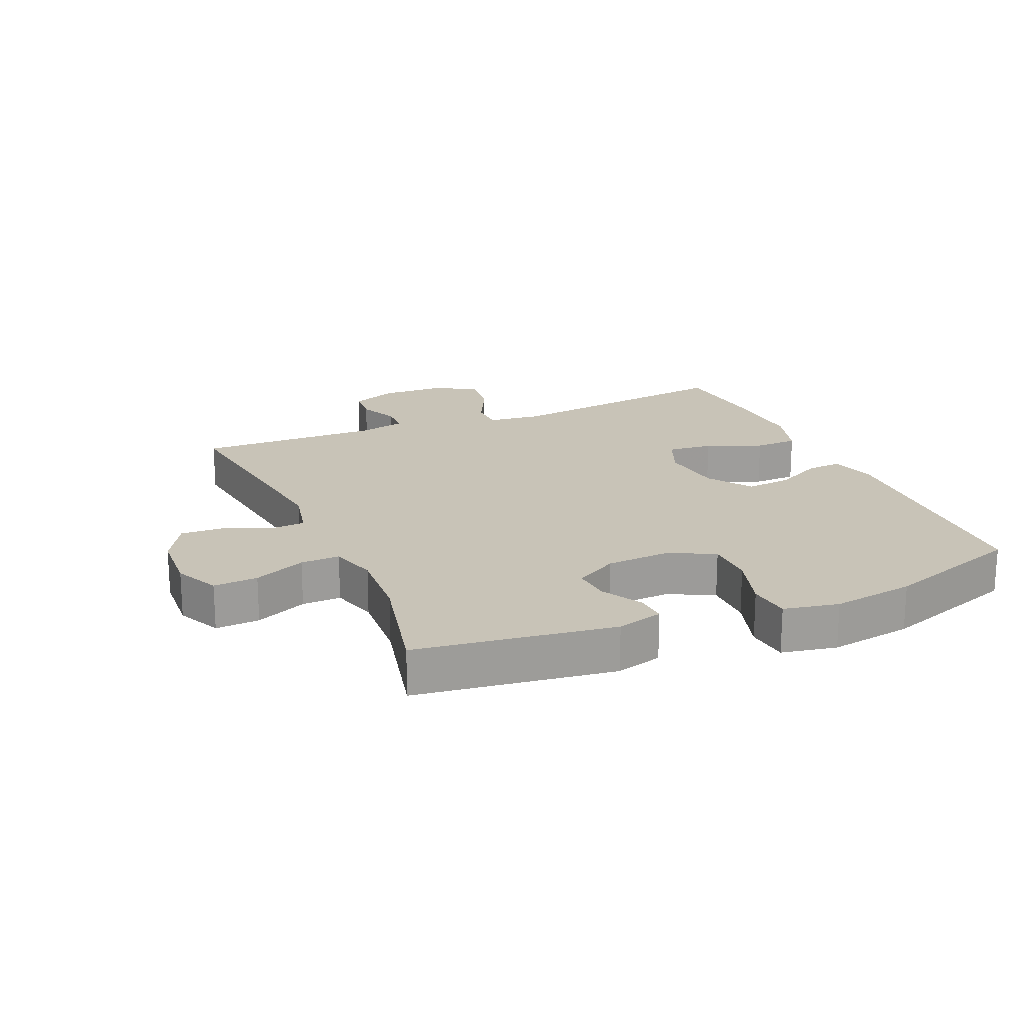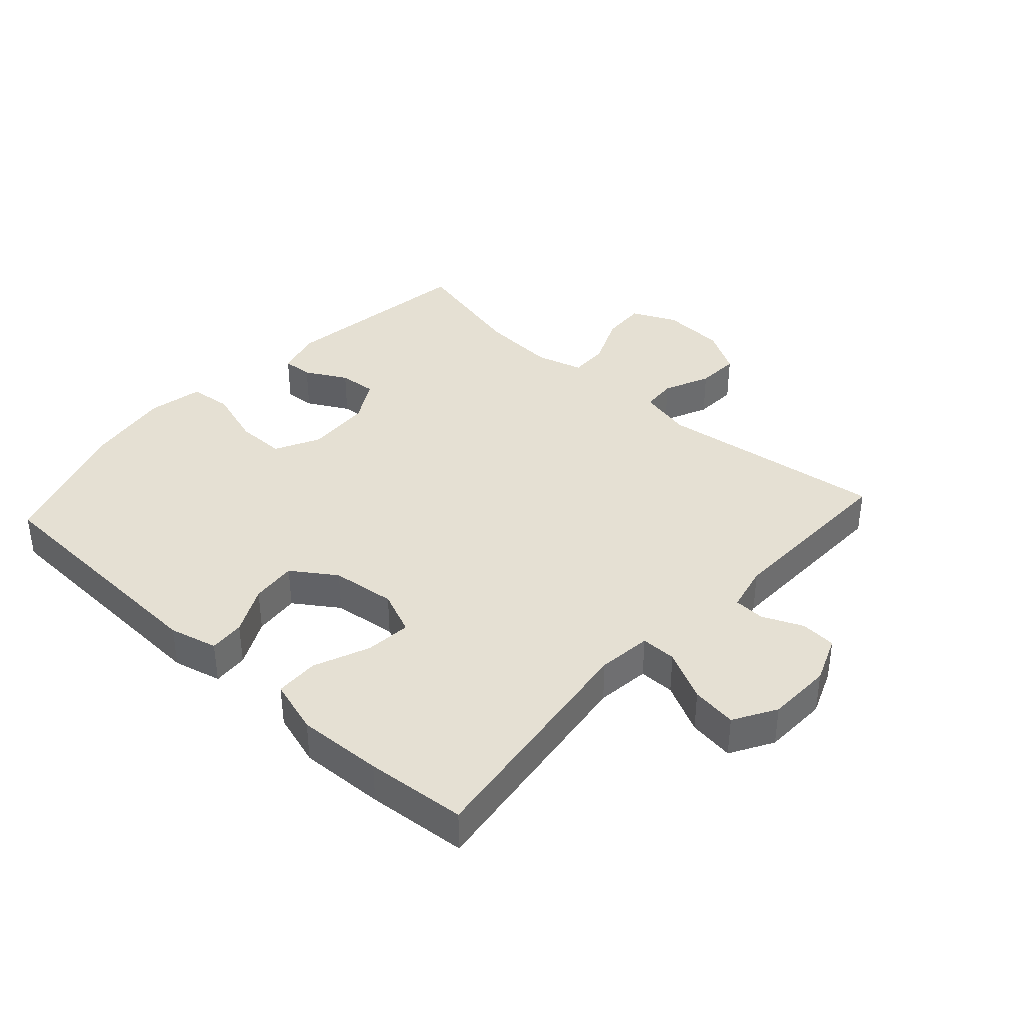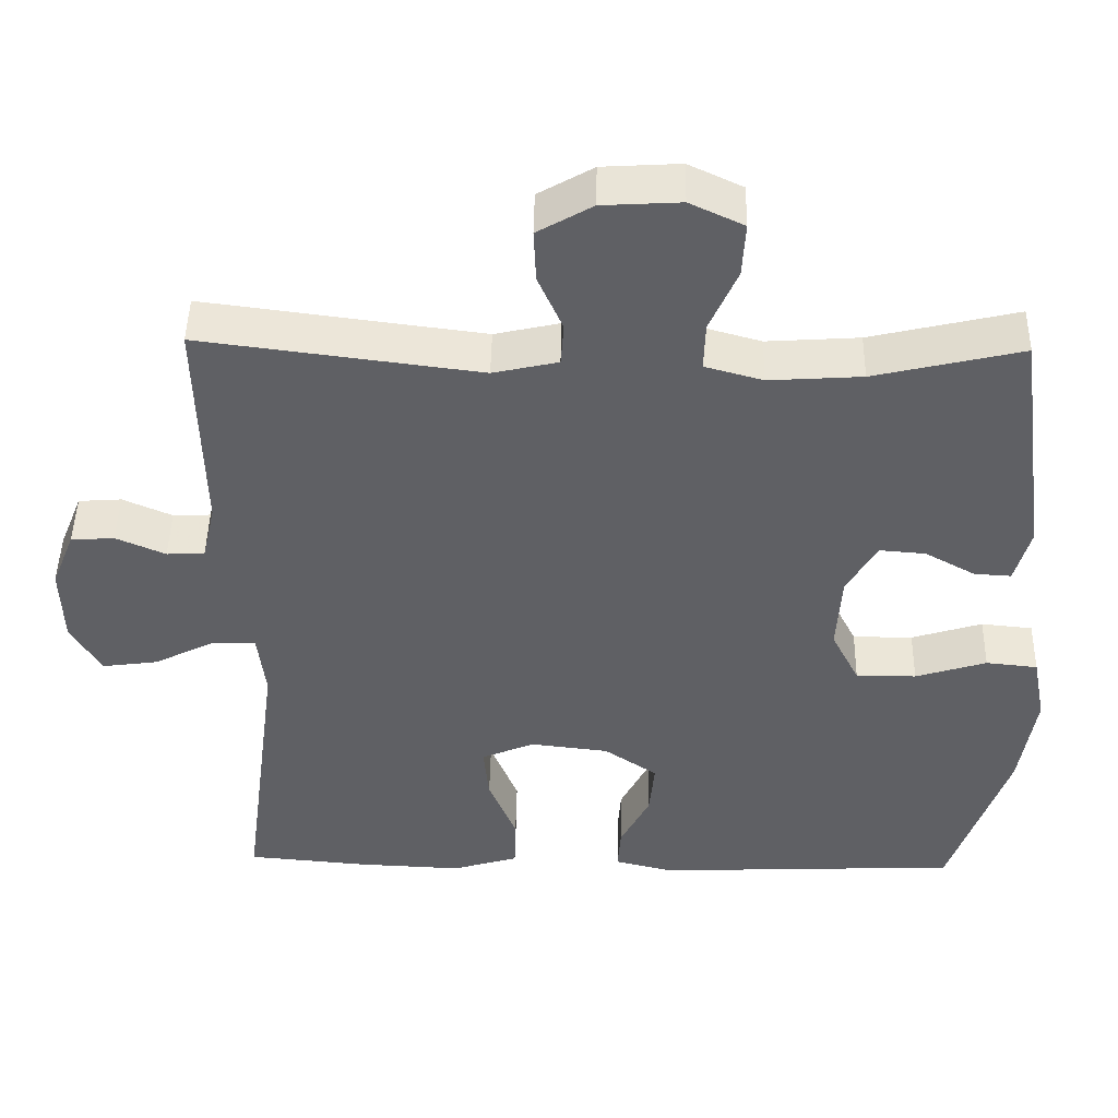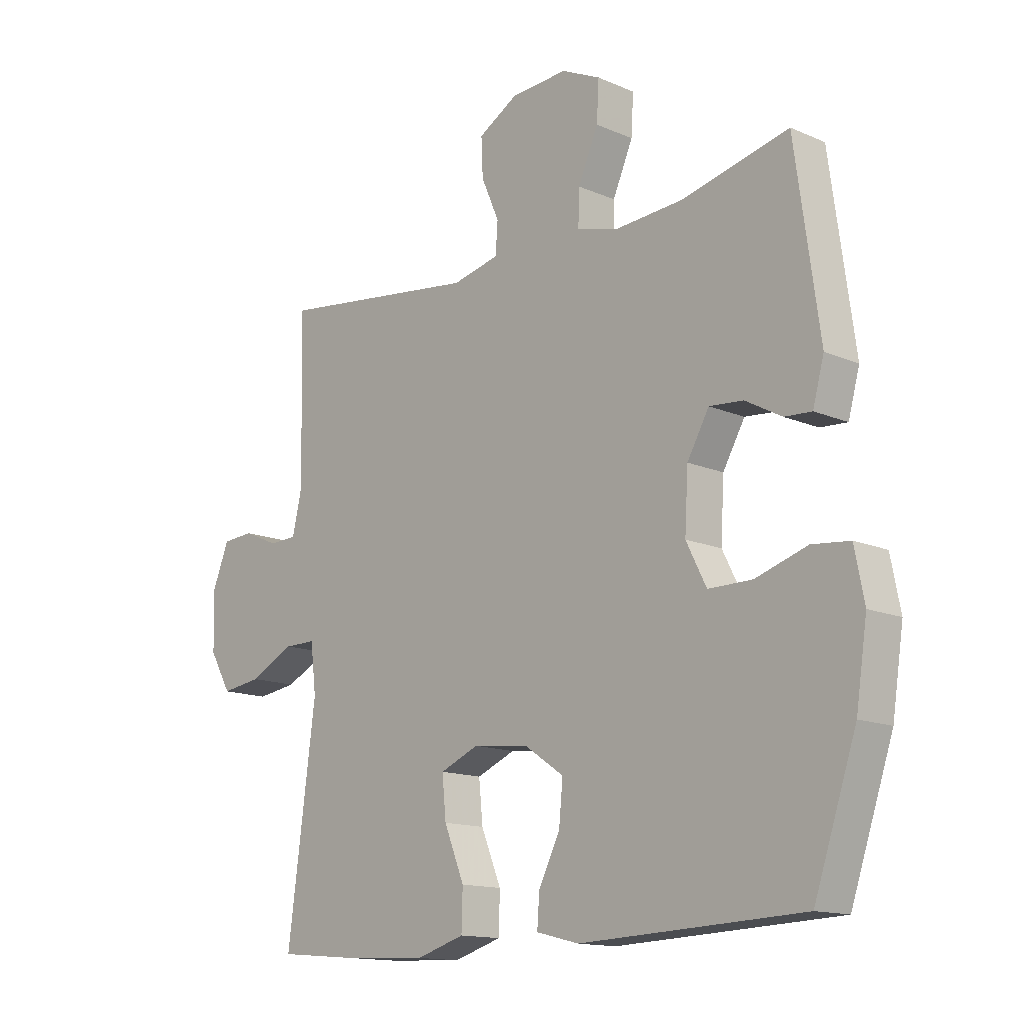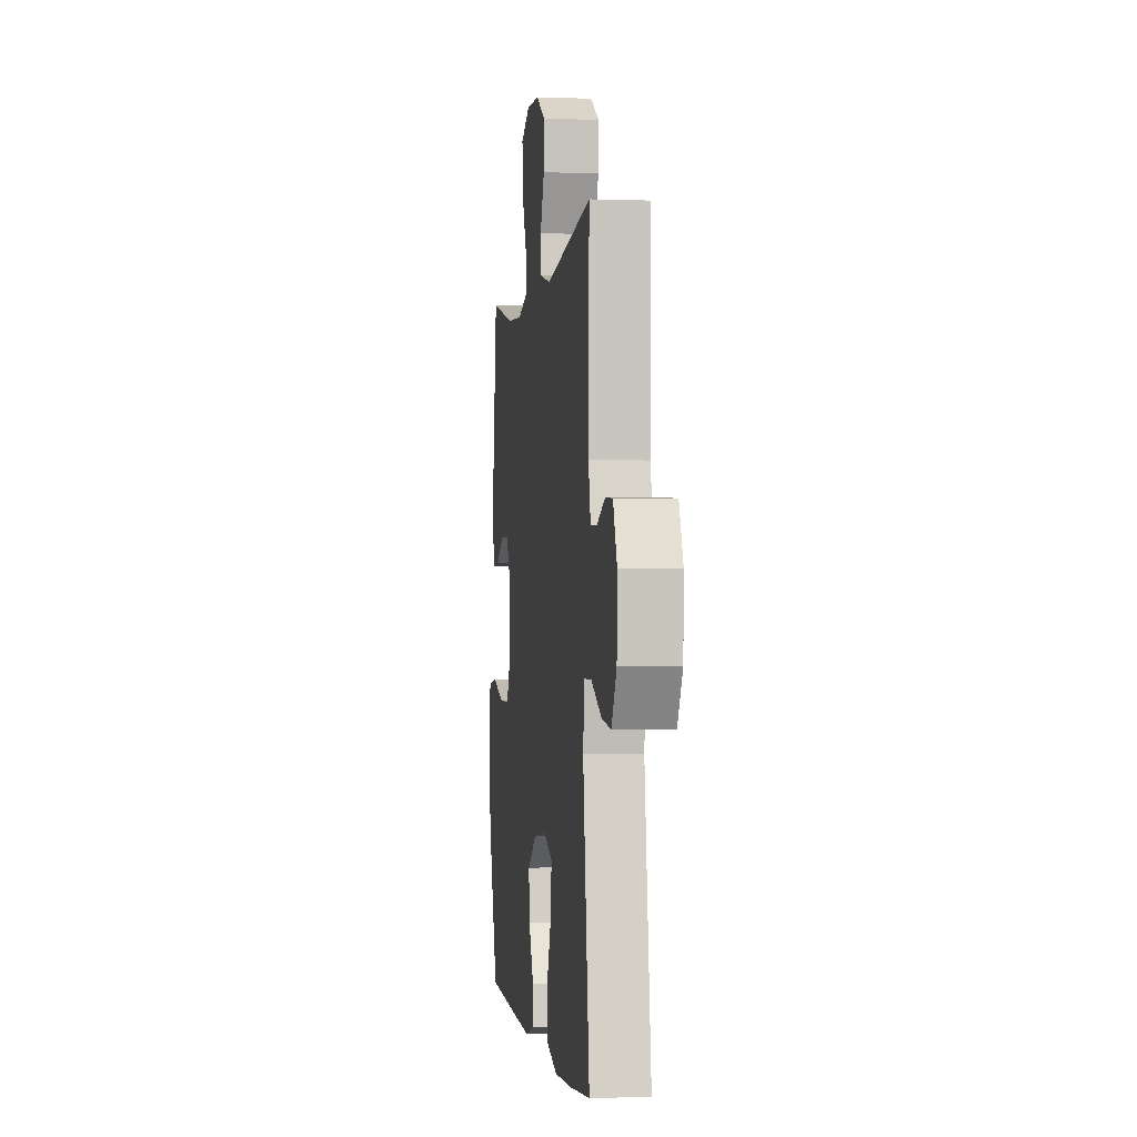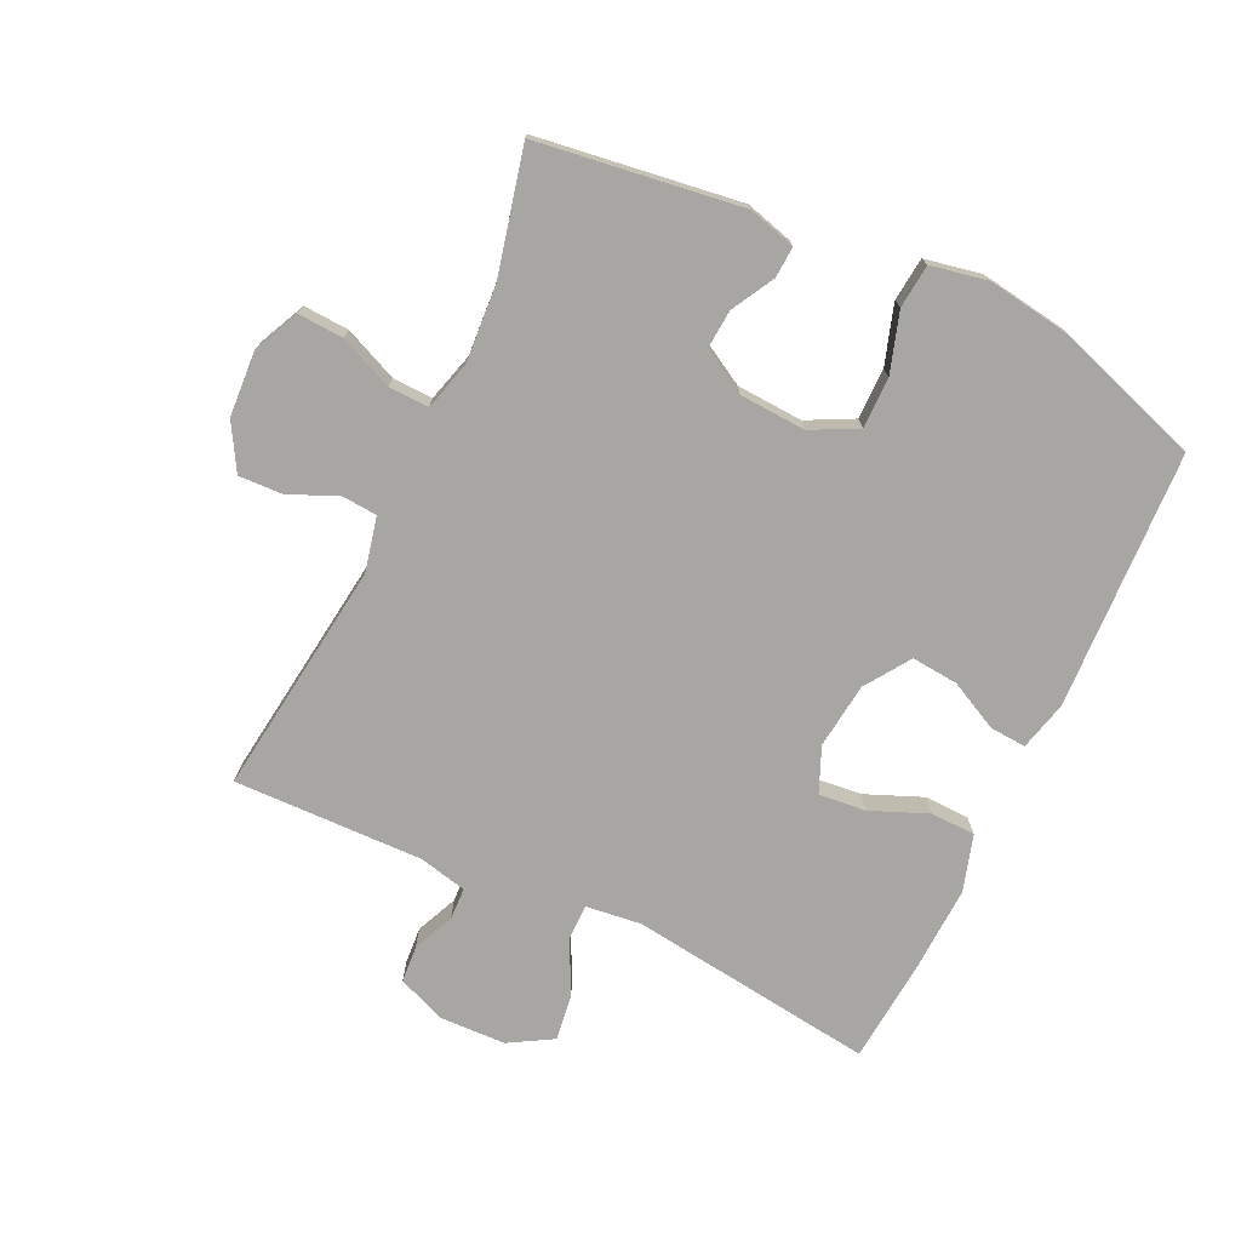
<metadata>
{"format":"obj","ext":"obj","renderer":"f3d","projection":"perspective","resolution":1024,"background":"white","views":[{"elev":19.7,"azim":66.6,"up":"+Y"},{"elev":38.2,"azim":-137.6,"up":"+Y"},{"elev":46.2,"azim":1.1,"up":"+Z"},{"elev":-14.2,"azim":46.5,"up":"+Z"},{"elev":-1.3,"azim":-97.5,"up":"+Z"},{"elev":-74.3,"azim":64.8,"up":"+Y"}]}
</metadata>
<code>
v 0.5 0.07 0.5
v 0.543 0.07 0.187
v 0.523 0.07 0.114
v 0.475 0.07 0.117
v 0.41 0.07 0.153
v 0.35 0.07 0.158
v 0.311 0.07 0.09
v 0.305 0.07 -0.012
v 0.341 0.07 -0.083
v 0.419 0.07 -0.083
v 0.511 0.07 -0.054
v 0.578 0.07 -0.061
v 0.595 0.07 -0.148
v 0.575 0.07 -0.279
v 0.5 0.07 -0.5
v 0.104 0.07 -0.517
v 0.028 0.07 -0.498
v 0.032 0.07 -0.442
v 0.07 0.07 -0.367
v 0.077 0.07 -0.295
v 0.008 0.07 -0.248
v -0.093 0.07 -0.236
v -0.162 0.07 -0.265
v -0.155 0.07 -0.337
v -0.119 0.07 -0.425
v -0.121 0.07 -0.494
v -0.207 0.07 -0.52
v -0.342 0.07 -0.514
v -0.5 0.07 -0.5
v -0.45 0.07 -0.121
v -0.46 0.07 -0.036
v -0.516 0.07 -0.036
v -0.596 0.07 -0.076
v -0.668 0.07 -0.086
v -0.707 0.07 -0.019
v -0.71 0.07 0.083
v -0.68 0.07 0.157
v -0.624 0.07 0.161
v -0.56 0.07 0.133
v -0.511 0.07 0.135
v -0.494 0.07 0.209
v -0.5 0.07 0.5
v -0.139 0.07 0.453
v -0.055 0.07 0.472
v -0.051 0.07 0.527
v -0.083 0.07 0.6
v -0.086 0.07 0.668
v -0.015 0.07 0.709
v 0.086 0.07 0.715
v 0.156 0.07 0.682
v 0.152 0.07 0.612
v 0.116 0.07 0.53
v 0.114 0.07 0.468
v 0.189 0.07 0.447
v 0.309 0.07 0.455
v 0.5 0 0.5
v 0.543 0 0.187
v 0.523 0 0.114
v 0.475 0 0.117
v 0.41 0 0.153
v 0.35 0 0.158
v 0.311 0 0.09
v 0.305 0 -0.012
v 0.341 0 -0.083
v 0.419 0 -0.083
v 0.511 0 -0.054
v 0.578 0 -0.061
v 0.595 0 -0.148
v 0.575 0 -0.279
v 0.5 0 -0.5
v 0.104 0 -0.517
v 0.028 0 -0.498
v 0.032 0 -0.442
v 0.07 0 -0.367
v 0.077 0 -0.295
v 0.008 0 -0.248
v -0.093 0 -0.236
v -0.162 0 -0.265
v -0.155 0 -0.337
v -0.119 0 -0.425
v -0.121 0 -0.494
v -0.207 0 -0.52
v -0.342 0 -0.514
v -0.5 0 -0.5
v -0.45 0 -0.121
v -0.46 0 -0.036
v -0.516 0 -0.036
v -0.596 0 -0.076
v -0.668 0 -0.086
v -0.707 0 -0.019
v -0.71 0 0.083
v -0.68 0 0.157
v -0.624 0 0.161
v -0.56 0 0.133
v -0.511 0 0.135
v -0.494 0 0.209
v -0.5 0 0.5
v -0.139 0 0.453
v -0.055 0 0.472
v -0.051 0 0.527
v -0.083 0 0.6
v -0.086 0 0.668
v -0.015 0 0.709
v 0.086 0 0.715
v 0.156 0 0.682
v 0.152 0 0.612
v 0.116 0 0.53
v 0.114 0 0.468
v 0.189 0 0.447
v 0.309 0 0.455
f 49 50 51 52
f 49 52 53
f 48 49 53
f 45 46 47 48
f 44 45 48 53
f 43 44 53 54
f 41 42 43
f 40 41 43 54
f 36 37 38 39
f 36 39 40
f 35 36 40
f 32 33 34 35
f 31 32 35 40
f 27 28 29 30
f 27 30 31
f 24 25 26 27
f 23 24 27 31
f 22 23 31 40
f 16 17 18 19
f 16 19 20
f 15 16 20
f 14 15 20 21
f 10 11 12 13
f 9 10 13 14
f 2 3 4 5
f 55 1 2 5
f 55 5 6
f 54 55 6 7
f 40 54 7 8
f 22 40 8 9
f 9 14 21 22
f 107 106 105 104
f 108 107 104
f 108 104 103
f 103 102 101 100
f 108 103 100 99
f 109 108 99 98
f 98 97 96
f 109 98 96 95
f 94 93 92 91
f 95 94 91
f 95 91 90
f 90 89 88 87
f 95 90 87 86
f 85 84 83 82
f 86 85 82
f 82 81 80 79
f 86 82 79 78
f 95 86 78 77
f 74 73 72 71
f 75 74 71
f 75 71 70
f 76 75 70 69
f 68 67 66 65
f 69 68 65 64
f 60 59 58 57
f 60 57 56 110
f 61 60 110
f 62 61 110 109
f 63 62 109 95
f 64 63 95 77
f 77 76 69 64
f 1 56 57 2
f 2 57 58 3
f 3 58 59 4
f 4 59 60 5
f 5 60 61 6
f 6 61 62 7
f 7 62 63 8
f 8 63 64 9
f 9 64 65 10
f 10 65 66 11
f 11 66 67 12
f 12 67 68 13
f 13 68 69 14
f 14 69 70 15
f 15 70 71 16
f 16 71 72 17
f 17 72 73 18
f 18 73 74 19
f 19 74 75 20
f 20 75 76 21
f 21 76 77 22
f 22 77 78 23
f 23 78 79 24
f 24 79 80 25
f 25 80 81 26
f 26 81 82 27
f 27 82 83 28
f 28 83 84 29
f 29 84 85 30
f 30 85 86 31
f 31 86 87 32
f 32 87 88 33
f 33 88 89 34
f 34 89 90 35
f 35 90 91 36
f 36 91 92 37
f 37 92 93 38
f 38 93 94 39
f 39 94 95 40
f 40 95 96 41
f 41 96 97 42
f 42 97 98 43
f 43 98 99 44
f 44 99 100 45
f 45 100 101 46
f 46 101 102 47
f 47 102 103 48
f 48 103 104 49
f 49 104 105 50
f 50 105 106 51
f 51 106 107 52
f 52 107 108 53
f 53 108 109 54
f 54 109 110 55
f 55 110 56 1

</code>
